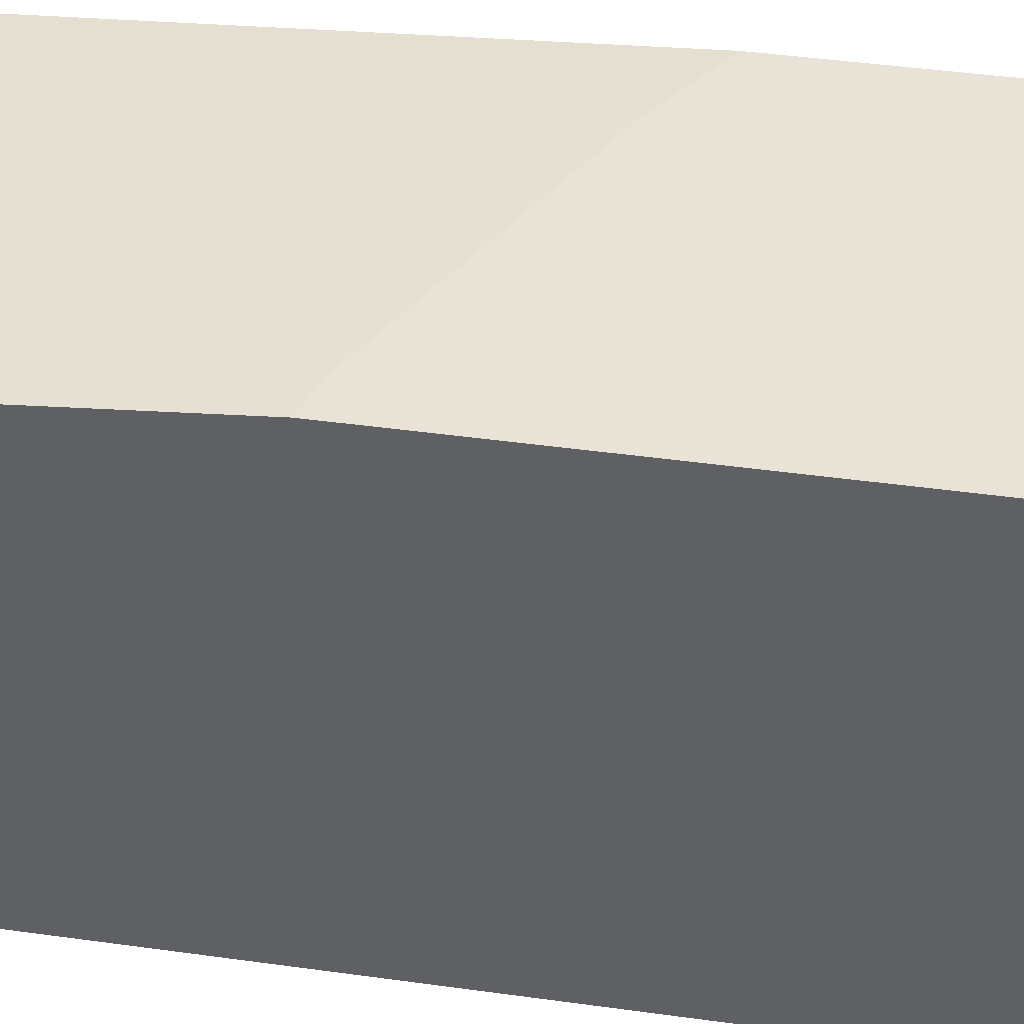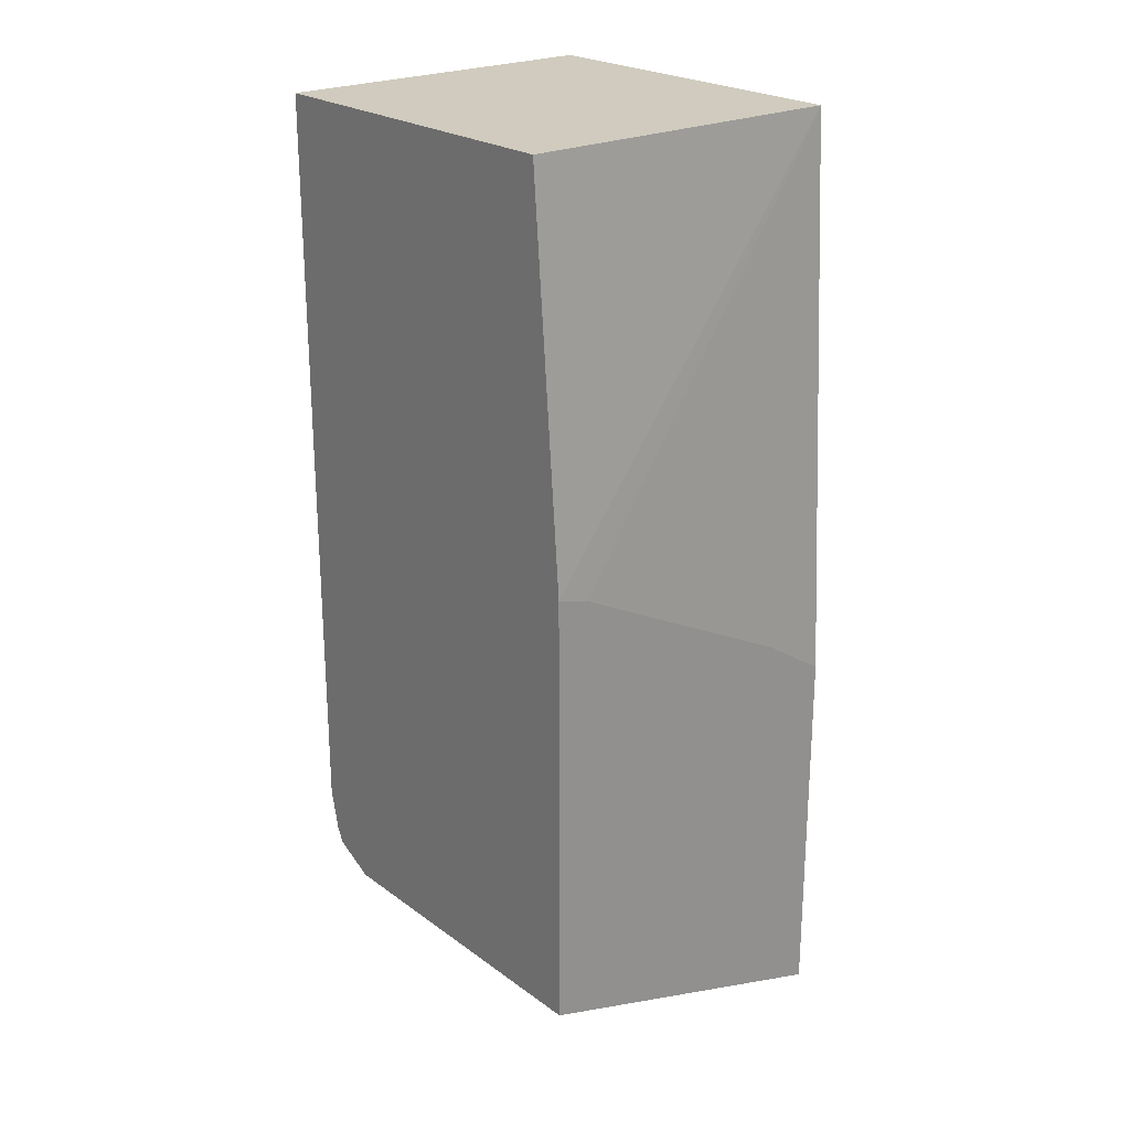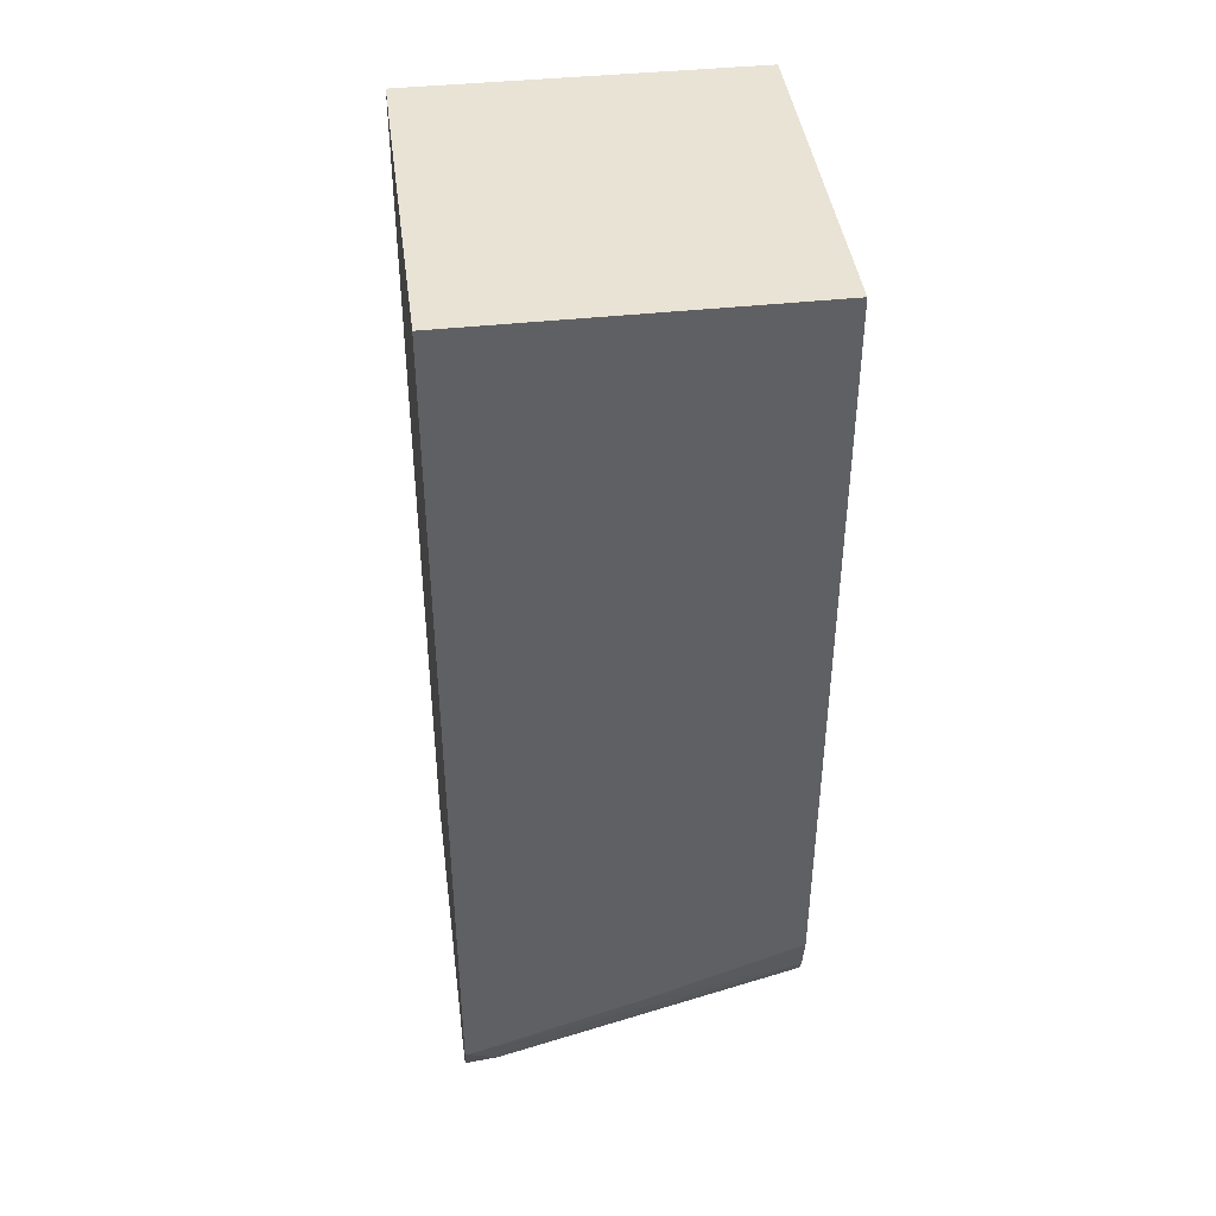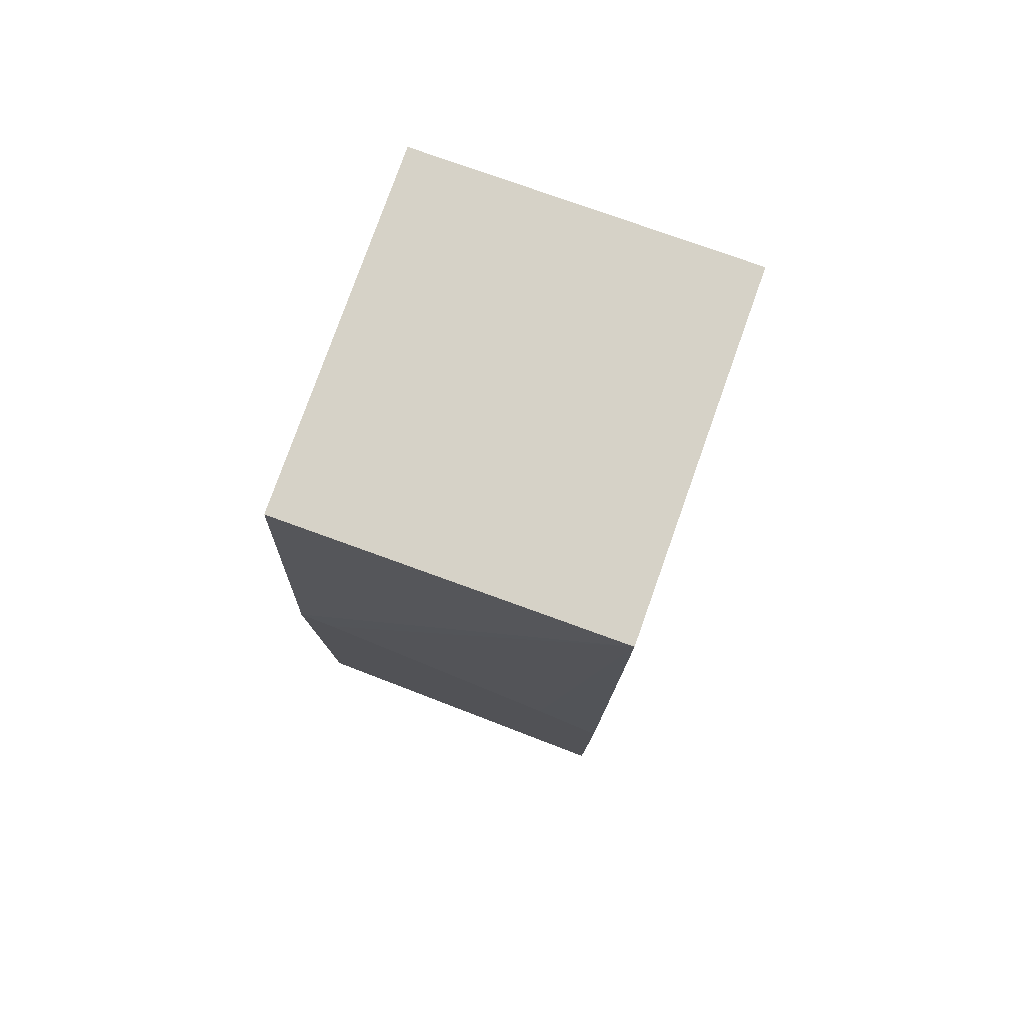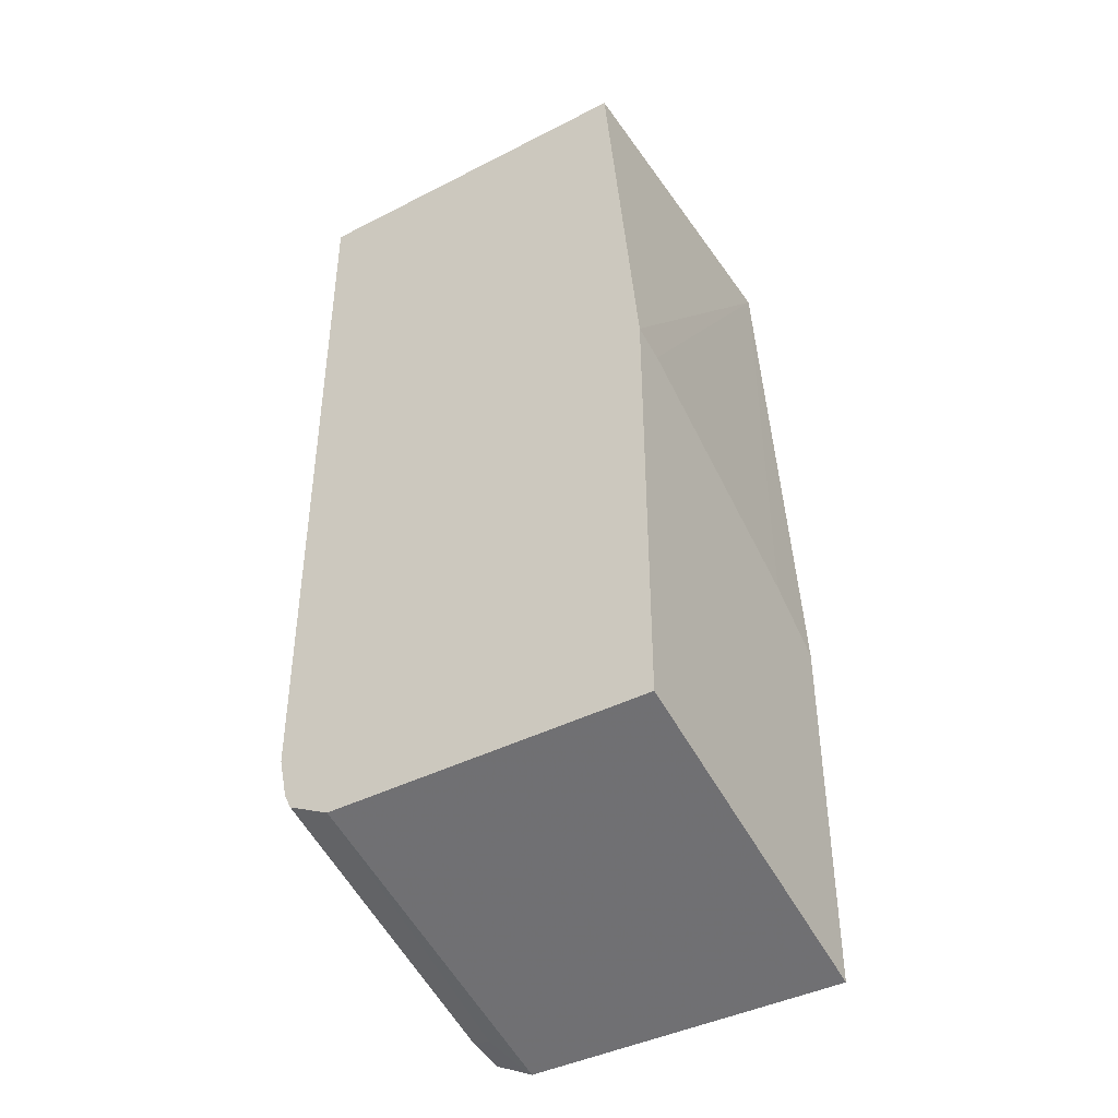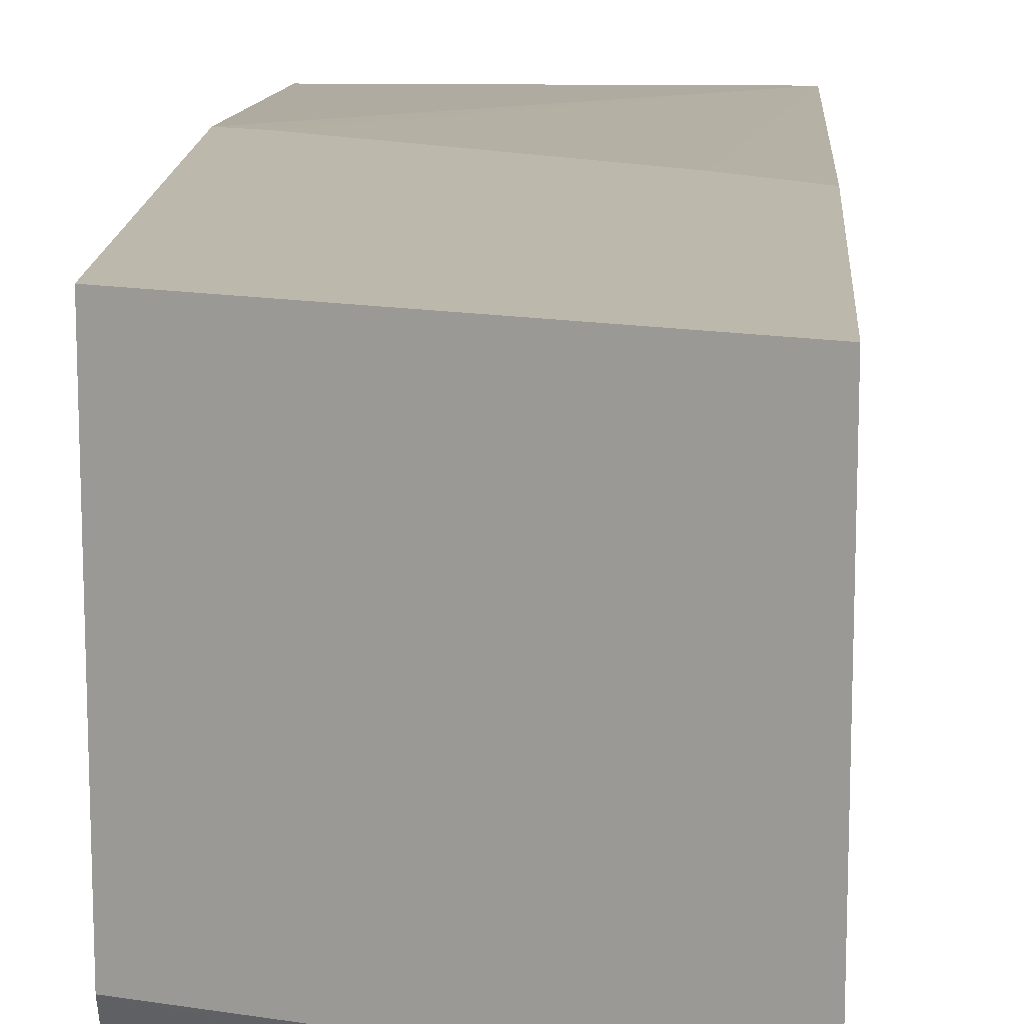
<metadata>
{"format":"obj","ext":"obj","renderer":"f3d","projection":"perspective","resolution":1024,"background":"white","views":[{"elev":41.4,"azim":99.7,"up":"+Y"},{"elev":23.4,"azim":140.3,"up":"+Z"},{"elev":42.2,"azim":-7.4,"up":"+Z"},{"elev":78.6,"azim":-160.4,"up":"+Z"},{"elev":-41.9,"azim":121.6,"up":"+Z"},{"elev":14.6,"azim":-176.6,"up":"+Y"}]}
</metadata>
<code>
v -0.4912 -0.09094 -0.6337
v -0.3754 -0.09094 -0.5987
v -0.4912 -0.2037 -0.6337
v -0.4912 -0.09094 -0.506
v -0.3754 -0.2042 -0.5987
v -0.3754 -0.09094 -0.4472
v -0.4766 -0.211 -0.6263
v -0.4912 -0.2049 -0.6331
v -0.4685 -0.09094 -0.4914
v -0.4912 -0.1016 -0.3133
v -0.3754 -0.2189 -0.5913
v -0.3868 -0.09094 -0.4506
v -0.3754 -0.1021 -0.3133
v -0.48 -0.2196 -0.6229
v -0.4912 -0.2178 -0.6267
v -0.4277 -0.09094 -0.471
v -0.4912 -0.2247 -0.3133
v -0.3754 -0.2215 -0.5861
v -0.3754 -0.2247 -0.3133
v -0.4902 -0.2247 -0.6127
v -0.4912 -0.2247 -0.6127
v -0.3754 -0.2247 -0.5719
v -0.4289 -0.2247 -0.5923
f 10 19 13
f 6 10 13
f 7 14 15
f 7 15 8
f 7 11 14
f 9 10 16
f 10 17 19
f 6 12 10
f 10 12 16
f 17 20 23
f 14 20 15
f 14 18 20
f 15 20 21
f 17 21 20
f 17 23 22
f 17 22 19
f 18 22 23
f 18 23 20
f 5 11 7
f 11 18 14
f 4 10 9
f 1 21 17
f 3 7 8
f 3 5 7
f 1 2 5
f 1 5 3
f 1 3 8
f 1 15 21
f 1 17 10
f 1 10 4
f 1 4 9
f 1 9 16
f 1 8 15
f 1 12 6
f 1 6 2
f 2 6 13
f 2 13 19
f 2 19 22
f 2 22 18
f 2 18 11
f 1 16 12
f 2 11 5

</code>
